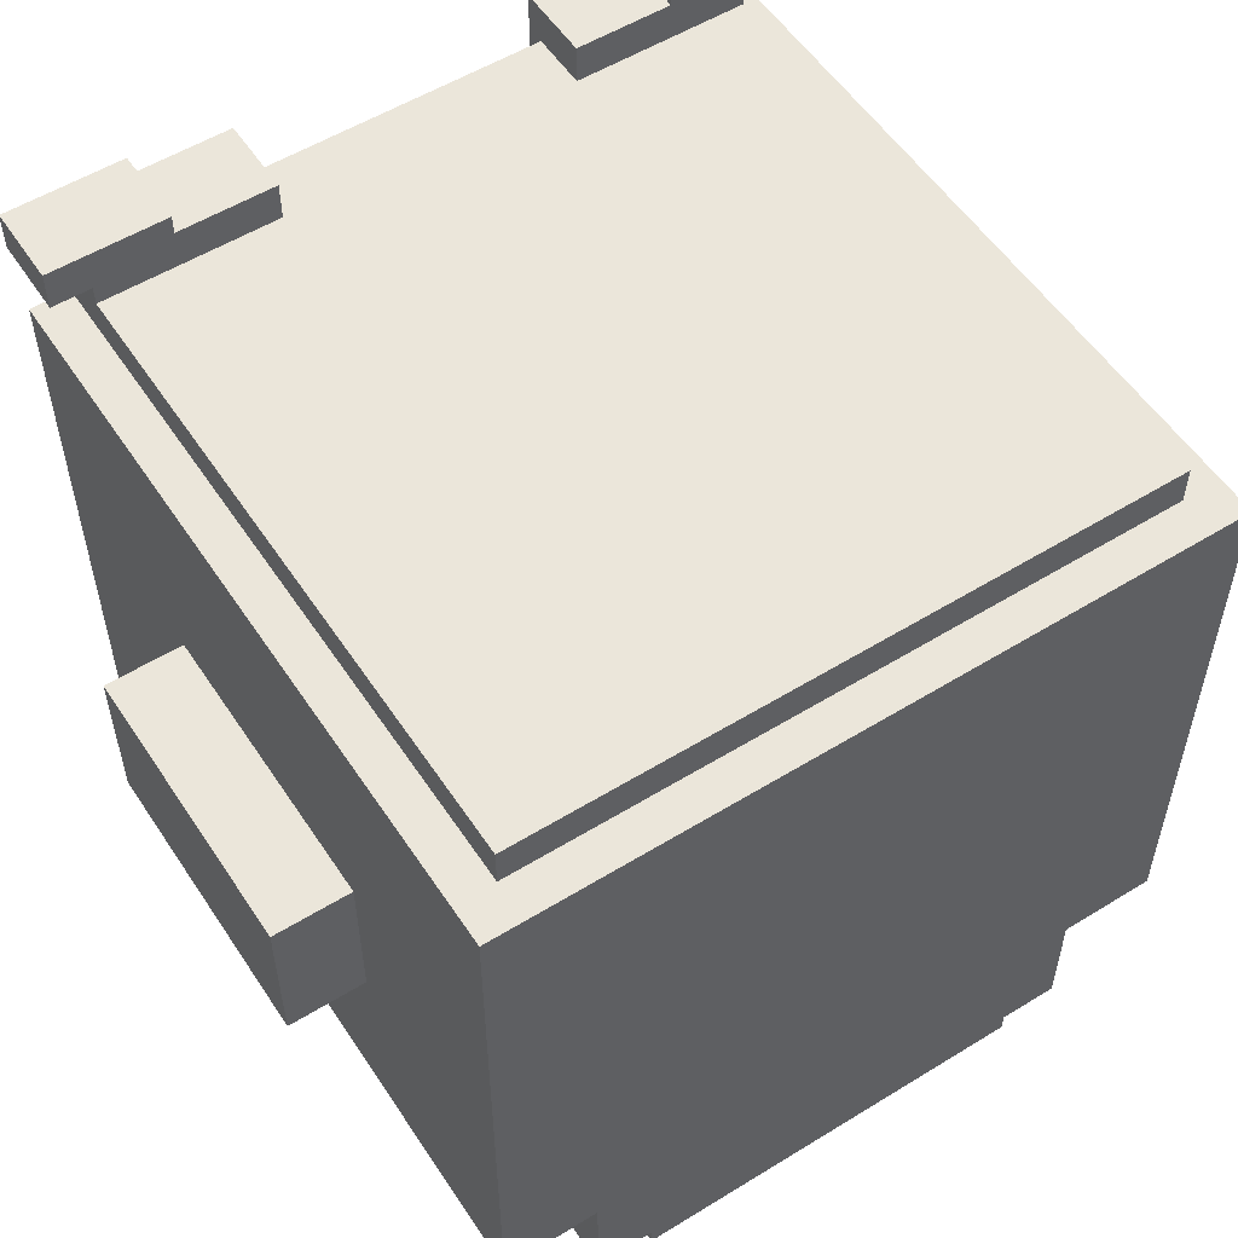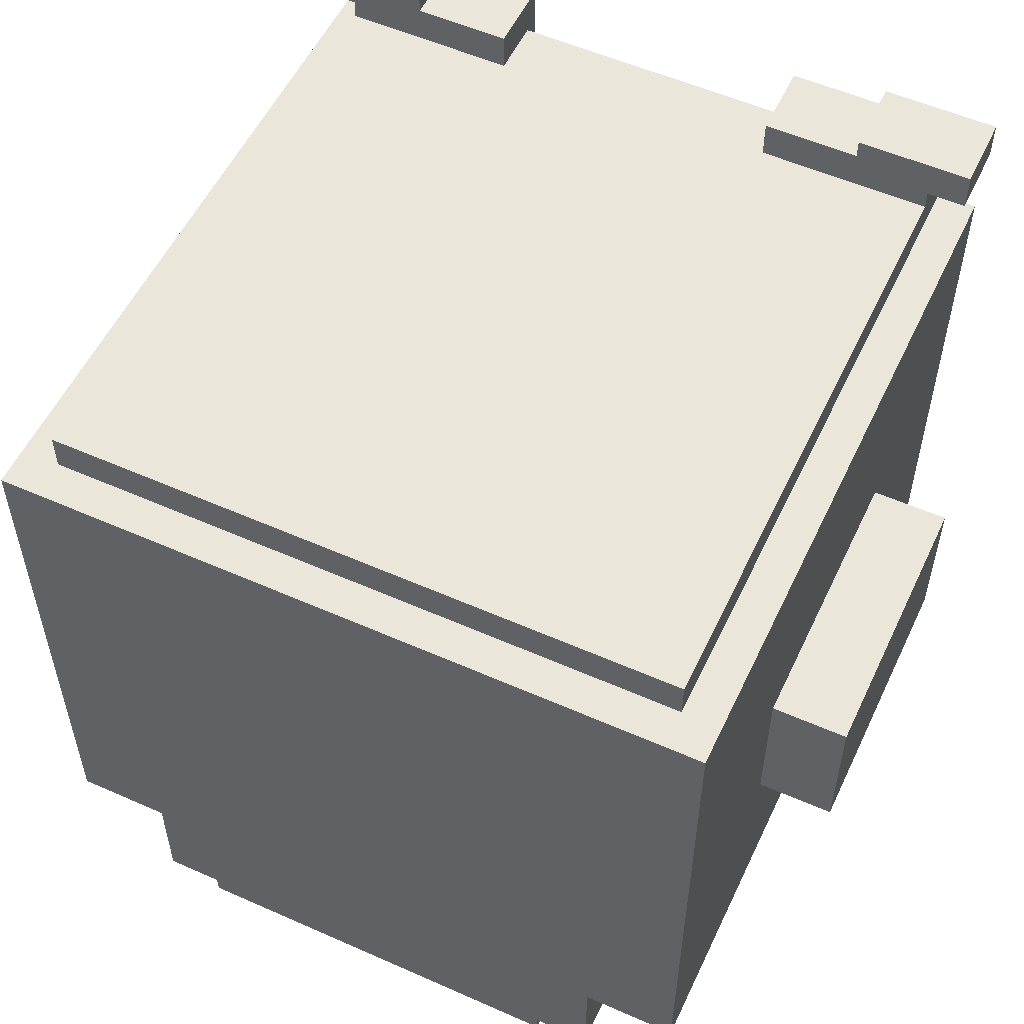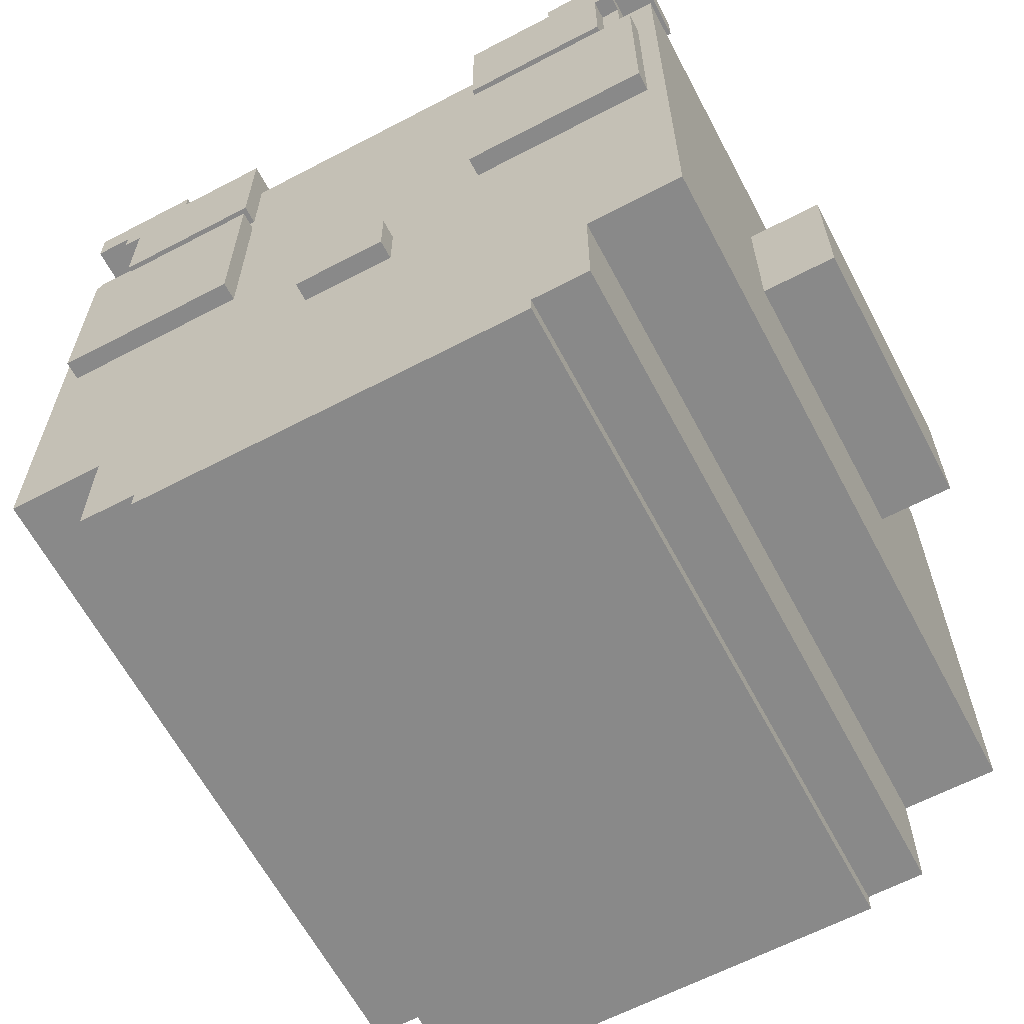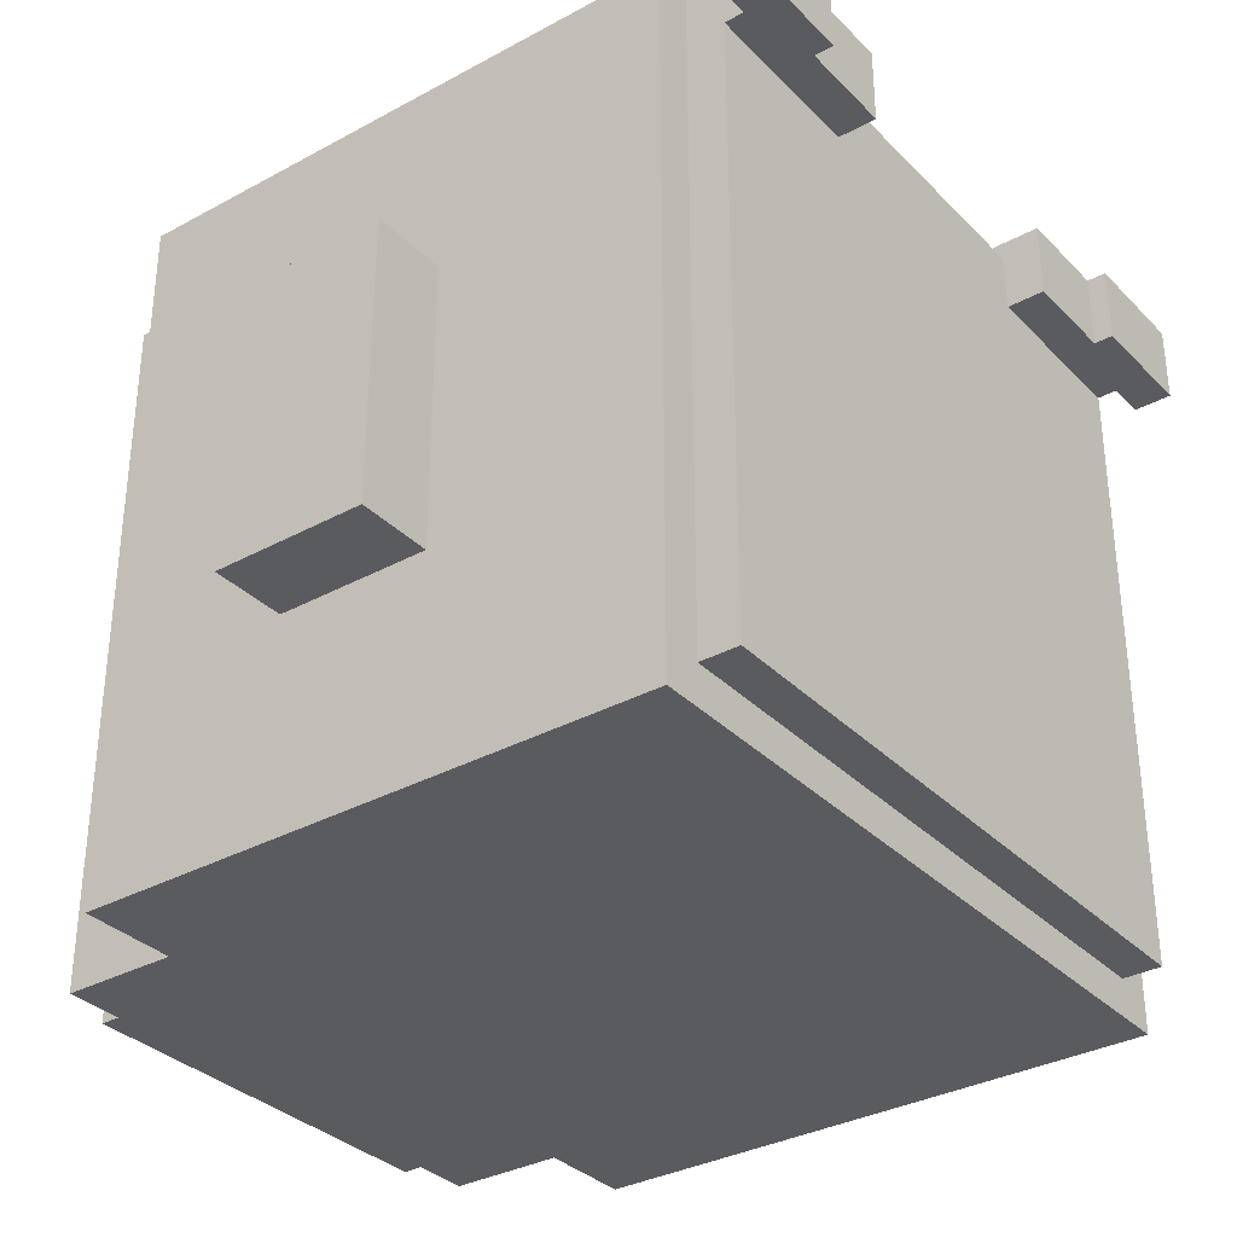
<metadata>
{"format":"obj","ext":"obj","renderer":"f3d","projection":"perspective","resolution":1024,"background":"white","views":[{"elev":55.0,"azim":147.0,"up":"+Y"},{"elev":54.9,"azim":-154.9,"up":"+Y"},{"elev":-63.2,"azim":27.9,"up":"+Y"},{"elev":-33.4,"azim":126.7,"up":"+Z"}]}
</metadata>
<code>
v -22.5 17 4.5
v -22.5 17 -10.5
v -22.5 25 4.5
v -22.5 25 -10.5
v -18.5 7 15.5
v -18.5 7 14.5
v -18.5 7 -21.5
v -18.5 17 15.5
v -18.5 17 14.5
v -18.5 17 4.5
v -18.5 17 -10.5
v -18.5 25 4.5
v -18.5 25 -10.5
v -18.5 37 15.5
v -18.5 37 -21.5
v -18.5 40 16.5
v -18.5 40 12.5
v -18.5 42 16.5
v -18.5 42 12.5
v -17.5 22 16.5
v -17.5 22 15.5
v -17.5 33 16.5
v -17.5 33 15.5
v -16.5 37 15.5
v -16.5 37 14.5
v -16.5 37 -19.5
v -16.5 38 14.5
v -16.5 38 -19.5
v -16.5 39 16.5
v -16.5 39 15.5
v -16.5 39 12.5
v -16.5 39 -19.5
v -16.5 40 16.5
v -16.5 40 12.5
v -15.5 34 16.5
v -15.5 34 15.5
v -15.5 39 16.5
v -15.5 39 15.5
v -13.5 1 15.5
v -13.5 1 14.5
v -13.5 1 -20.5
v -13.5 1 -21.5
v -13.5 7 15.5
v -13.5 7 14.5
v -13.5 7 -20.5
v -13.5 7 -21.5
v -10.5 0 15.5
v -10.5 0 14.5
v -10.5 0 -21.5
v -10.5 1 15.5
v -10.5 1 14.5
v -10.5 1 -20.5
v -10.5 1 -21.5
v -2.5 16 16.5
v -2.5 16 15.5
v -2.5 19 16.5
v -2.5 19 15.5
v 7.5 22 16.5
v 7.5 22 15.5
v 7.5 33 16.5
v 7.5 33 15.5
v 7.5 34 16.5
v 7.5 34 15.5
v 7.5 39 15.5
v 7.5 39 12.5
v 7.5 41 16.5
v 7.5 41 12.5
v 12.5 41 16.5
v 12.5 41 12.5
v 12.5 42 16.5
v 12.5 42 12.5
v -12.5 41 16.5
v -12.5 41 12.5
v -12.5 42 16.5
v -12.5 42 12.5
v -7.5 22 16.5
v -7.5 22 15.5
v -7.5 33 16.5
v -7.5 33 15.5
v -7.5 34 16.5
v -7.5 34 15.5
v -7.5 39 15.5
v -7.5 39 12.5
v -7.5 41 16.5
v -7.5 41 12.5
v 2.5 16 16.5
v 2.5 16 15.5
v 2.5 19 16.5
v 2.5 19 15.5
v 10.5 0 15.5
v 10.5 0 14.5
v 10.5 0 -21.5
v 10.5 1 15.5
v 10.5 1 14.5
v 10.5 1 -20.5
v 10.5 1 -21.5
v 13.5 1 15.5
v 13.5 1 14.5
v 13.5 1 -20.5
v 13.5 1 -21.5
v 13.5 7 15.5
v 13.5 7 14.5
v 13.5 7 -20.5
v 13.5 7 -21.5
v 15.5 34 16.5
v 15.5 34 15.5
v 15.5 39 16.5
v 15.5 39 15.5
v 16.5 37 15.5
v 16.5 37 14.5
v 16.5 37 -19.5
v 16.5 38 14.5
v 16.5 38 -19.5
v 16.5 39 16.5
v 16.5 39 15.5
v 16.5 39 12.5
v 16.5 39 -19.5
v 16.5 40 16.5
v 16.5 40 12.5
v 17.5 22 16.5
v 17.5 22 15.5
v 17.5 33 16.5
v 17.5 33 15.5
v 18.5 7 15.5
v 18.5 7 14.5
v 18.5 7 -21.5
v 18.5 17 15.5
v 18.5 17 14.5
v 18.5 17 4.5
v 18.5 17 -10.5
v 18.5 25 4.5
v 18.5 25 -10.5
v 18.5 37 15.5
v 18.5 37 -21.5
v 18.5 40 16.5
v 18.5 40 12.5
v 18.5 42 16.5
v 18.5 42 12.5
v 22.5 17 4.5
v 22.5 17 -10.5
v 22.5 25 4.5
v 22.5 25 -10.5
v -18.5 40 16.5
v -18.5 42 16.5
v -17.5 22 16.5
v -17.5 33 16.5
v -16.5 39 16.5
v -16.5 40 16.5
v -15.5 24 16.5
v -15.5 31 16.5
v -15.5 34 16.5
v -15.5 39 16.5
v -12.5 41 16.5
v -12.5 42 16.5
v -9.5 24 16.5
v -9.5 31 16.5
v -7.5 22 16.5
v -7.5 33 16.5
v -7.5 34 16.5
v -7.5 41 16.5
v -2.5 16 16.5
v -2.5 19 16.5
v 2.5 16 16.5
v 2.5 19 16.5
v 7.5 22 16.5
v 7.5 33 16.5
v 7.5 34 16.5
v 7.5 41 16.5
v 9.5 24 16.5
v 9.5 31 16.5
v 12.5 41 16.5
v 12.5 42 16.5
v 15.5 24 16.5
v 15.5 31 16.5
v 15.5 34 16.5
v 15.5 39 16.5
v 16.5 39 16.5
v 16.5 40 16.5
v 17.5 22 16.5
v 17.5 33 16.5
v 18.5 40 16.5
v 18.5 42 16.5
v -18.5 7 15.5
v -18.5 17 15.5
v -18.5 37 15.5
v -17.5 22 15.5
v -17.5 33 15.5
v -16.5 37 15.5
v -16.5 39 15.5
v -15.5 34 15.5
v -15.5 39 15.5
v -13.5 1 15.5
v -13.5 7 15.5
v -12.5 8 15.5
v -12.5 17 15.5
v -11.5 7 15.5
v -11.5 8 15.5
v -10.5 0 15.5
v -10.5 1 15.5
v -7.5 6 15.5
v -7.5 7 15.5
v -7.5 22 15.5
v -7.5 33 15.5
v -7.5 34 15.5
v -7.5 39 15.5
v -2.5 16 15.5
v -2.5 19 15.5
v -2.5 22 15.5
v -2.5 34 15.5
v 2.5 16 15.5
v 2.5 19 15.5
v 2.5 22 15.5
v 2.5 34 15.5
v 7.5 6 15.5
v 7.5 7 15.5
v 7.5 22 15.5
v 7.5 33 15.5
v 7.5 34 15.5
v 7.5 39 15.5
v 10.5 0 15.5
v 10.5 1 15.5
v 11.5 7 15.5
v 11.5 8 15.5
v 12.5 8 15.5
v 12.5 17 15.5
v 13.5 1 15.5
v 13.5 7 15.5
v 15.5 34 15.5
v 15.5 39 15.5
v 16.5 37 15.5
v 16.5 39 15.5
v 17.5 22 15.5
v 17.5 33 15.5
v 18.5 7 15.5
v 18.5 17 15.5
v 18.5 37 15.5
v -22.5 17 4.5
v -22.5 25 4.5
v -18.5 17 4.5
v -18.5 25 4.5
v 18.5 17 4.5
v 18.5 25 4.5
v 22.5 17 4.5
v 22.5 25 4.5
v -18.5 40 12.5
v -18.5 42 12.5
v -16.5 39 12.5
v -16.5 40 12.5
v -12.5 41 12.5
v -12.5 42 12.5
v -7.5 39 12.5
v -7.5 41 12.5
v 7.5 39 12.5
v 7.5 41 12.5
v 12.5 41 12.5
v 12.5 42 12.5
v 16.5 39 12.5
v 16.5 40 12.5
v 18.5 40 12.5
v 18.5 42 12.5
v -22.5 17 -10.5
v -22.5 25 -10.5
v -18.5 17 -10.5
v -18.5 25 -10.5
v 18.5 17 -10.5
v 18.5 25 -10.5
v 22.5 17 -10.5
v 22.5 25 -10.5
v -16.5 37 -19.5
v -16.5 38 -19.5
v -16.5 39 -19.5
v 16.5 37 -19.5
v 16.5 38 -19.5
v 16.5 39 -19.5
v -18.5 7 -21.5
v -18.5 37 -21.5
v -14.5 9 -21.5
v -14.5 34 -21.5
v -13.5 1 -21.5
v -13.5 7 -21.5
v -11.5 13 -21.5
v -11.5 32 -21.5
v -10.5 0 -21.5
v -10.5 1 -21.5
v -8.5 16 -21.5
v -8.5 29 -21.5
v -5.5 18 -21.5
v -5.5 28 -21.5
v -4.5 20 -21.5
v -4.5 26 -21.5
v 4.5 20 -21.5
v 4.5 26 -21.5
v 5.5 18 -21.5
v 5.5 28 -21.5
v 8.5 16 -21.5
v 8.5 29 -21.5
v 10.5 0 -21.5
v 10.5 1 -21.5
v 11.5 13 -21.5
v 11.5 32 -21.5
v 13.5 1 -21.5
v 13.5 7 -21.5
v 14.5 9 -21.5
v 14.5 34 -21.5
v 18.5 7 -21.5
v 18.5 37 -21.5
v -10.5 0 15.5
v 10.5 0 15.5
v -10.5 0 14.5
v 10.5 0 14.5
v -10.5 0 -21.5
v 10.5 0 -21.5
v -13.5 1 15.5
v -10.5 1 15.5
v 10.5 1 15.5
v 13.5 1 15.5
v -13.5 1 14.5
v -12.5 1 14.5
v -11.5 1 14.5
v -10.5 1 14.5
v 10.5 1 14.5
v 11.5 1 14.5
v 12.5 1 14.5
v 13.5 1 14.5
v -12.5 1 13.5
v -11.5 1 13.5
v 11.5 1 13.5
v 12.5 1 13.5
v -13.5 1 -20.5
v -10.5 1 -20.5
v 10.5 1 -20.5
v 13.5 1 -20.5
v -13.5 1 -21.5
v -10.5 1 -21.5
v 10.5 1 -21.5
v 13.5 1 -21.5
v -18.5 7 15.5
v -13.5 7 15.5
v 13.5 7 15.5
v 18.5 7 15.5
v -18.5 7 14.5
v -17.5 7 14.5
v -13.5 7 14.5
v 13.5 7 14.5
v 17.5 7 14.5
v 18.5 7 14.5
v -17.5 7 -20.5
v -13.5 7 -20.5
v 13.5 7 -20.5
v 17.5 7 -20.5
v -18.5 7 -21.5
v -13.5 7 -21.5
v 13.5 7 -21.5
v 18.5 7 -21.5
v -2.5 16 16.5
v 2.5 16 16.5
v -2.5 16 15.5
v 2.5 16 15.5
v -22.5 17 4.5
v -18.5 17 4.5
v 18.5 17 4.5
v 22.5 17 4.5
v -22.5 17 -10.5
v -18.5 17 -10.5
v 18.5 17 -10.5
v 22.5 17 -10.5
v -17.5 22 16.5
v -7.5 22 16.5
v 7.5 22 16.5
v 17.5 22 16.5
v -17.5 22 15.5
v -7.5 22 15.5
v 7.5 22 15.5
v 17.5 22 15.5
v -15.5 34 16.5
v -7.5 34 16.5
v 7.5 34 16.5
v 15.5 34 16.5
v -15.5 34 15.5
v -7.5 34 15.5
v 7.5 34 15.5
v 15.5 34 15.5
v -16.5 39 16.5
v -15.5 39 16.5
v 15.5 39 16.5
v 16.5 39 16.5
v -16.5 39 15.5
v -15.5 39 15.5
v 15.5 39 15.5
v 16.5 39 15.5
v -18.5 40 16.5
v -16.5 40 16.5
v 16.5 40 16.5
v 18.5 40 16.5
v -18.5 40 12.5
v -16.5 40 12.5
v 16.5 40 12.5
v 18.5 40 12.5
v -2.5 19 16.5
v 2.5 19 16.5
v -2.5 19 15.5
v 2.5 19 15.5
v -22.5 25 4.5
v -18.5 25 4.5
v 18.5 25 4.5
v 22.5 25 4.5
v -22.5 25 -10.5
v -18.5 25 -10.5
v 18.5 25 -10.5
v 22.5 25 -10.5
v -17.5 33 16.5
v -7.5 33 16.5
v 7.5 33 16.5
v 17.5 33 16.5
v -17.5 33 15.5
v -7.5 33 15.5
v 7.5 33 15.5
v 17.5 33 15.5
v -18.5 37 15.5
v -16.5 37 15.5
v 16.5 37 15.5
v 18.5 37 15.5
v -17.5 37 14.5
v -16.5 37 14.5
v 16.5 37 14.5
v 17.5 37 14.5
v -16.5 37 -19.5
v 16.5 37 -19.5
v -17.5 37 -20.5
v 17.5 37 -20.5
v -18.5 37 -21.5
v 18.5 37 -21.5
v -7.5 39 15.5
v 7.5 39 15.5
v -16.5 39 12.5
v -7.5 39 12.5
v 7.5 39 12.5
v 16.5 39 12.5
v -16.5 39 -19.5
v 16.5 39 -19.5
v -12.5 41 16.5
v -7.5 41 16.5
v 7.5 41 16.5
v 12.5 41 16.5
v -12.5 41 12.5
v -7.5 41 12.5
v 7.5 41 12.5
v 12.5 41 12.5
v -18.5 42 16.5
v -12.5 42 16.5
v 12.5 42 16.5
v 18.5 42 16.5
v -18.5 42 12.5
v -12.5 42 12.5
v 12.5 42 12.5
v 18.5 42 12.5
f 3 2 1
f 4 2 3
f 8 6 5
f 9 7 6
f 9 6 8
f 10 7 9
f 11 7 10
f 12 9 8
f 12 10 9
f 13 7 11
f 14 12 8
f 14 13 12
f 15 7 13
f 15 13 14
f 18 17 16
f 19 17 18
f 22 21 20
f 23 21 22
f 27 25 24
f 27 26 25
f 28 26 27
f 30 27 24
f 30 28 27
f 31 28 30
f 32 28 31
f 33 30 29
f 33 31 30
f 34 31 33
f 37 36 35
f 38 36 37
f 43 40 39
f 44 41 40
f 44 40 43
f 45 42 41
f 45 41 44
f 46 42 45
f 50 48 47
f 51 49 48
f 51 48 50
f 52 49 51
f 53 49 52
f 56 55 54
f 57 55 56
f 60 59 58
f 61 59 60
f 64 63 62
f 66 64 62
f 66 65 64
f 67 65 66
f 70 69 68
f 71 69 70
f 72 73 74
f 74 73 75
f 76 77 78
f 78 77 79
f 80 81 82
f 80 82 84
f 82 83 84
f 84 83 85
f 86 87 88
f 88 87 89
f 90 91 93
f 91 92 94
f 93 91 94
f 94 92 95
f 95 92 96
f 97 98 101
f 98 99 102
f 101 98 102
f 99 100 103
f 102 99 103
f 103 100 104
f 105 106 107
f 107 106 108
f 109 110 112
f 110 111 112
f 112 111 113
f 109 112 115
f 112 113 115
f 115 113 116
f 116 113 117
f 114 115 118
f 115 116 118
f 118 116 119
f 120 121 122
f 122 121 123
f 124 125 127
f 125 126 128
f 127 125 128
f 128 126 129
f 129 126 130
f 127 128 131
f 128 129 131
f 130 126 132
f 127 131 133
f 131 132 133
f 132 126 134
f 133 132 134
f 135 136 137
f 137 136 138
f 139 140 141
f 141 140 142
f 148 144 143
f 149 146 145
f 150 146 149
f 152 148 147
f 153 144 148
f 153 152 151
f 153 148 152
f 154 144 153
f 155 149 145
f 155 150 149
f 156 146 150
f 156 150 155
f 157 155 145
f 157 156 155
f 158 146 156
f 158 156 157
f 159 153 151
f 160 153 159
f 163 162 161
f 164 162 163
f 169 166 165
f 170 166 169
f 171 168 167
f 173 169 165
f 173 170 169
f 174 166 170
f 174 170 173
f 175 171 167
f 175 172 171
f 176 172 175
f 177 172 176
f 178 172 177
f 179 173 165
f 179 174 173
f 180 166 174
f 180 174 179
f 181 172 178
f 182 172 181
f 186 185 184
f 187 185 186
f 188 185 187
f 190 188 187
f 190 189 188
f 191 189 190
f 193 184 183
f 194 184 193
f 194 193 192
f 195 186 184
f 195 184 194
f 196 194 192
f 197 195 194
f 197 194 196
f 199 196 192
f 200 196 199
f 200 199 198
f 201 197 196
f 201 196 200
f 202 186 195
f 202 197 201
f 202 195 197
f 203 190 187
f 204 190 203
f 206 201 200
f 206 205 204
f 206 204 203
f 206 203 202
f 206 202 201
f 207 205 206
f 208 205 207
f 209 205 208
f 210 206 200
f 211 208 207
f 212 209 208
f 212 208 211
f 213 205 209
f 213 209 212
f 214 200 198
f 214 212 211
f 214 213 212
f 214 211 210
f 214 210 200
f 215 213 214
f 216 213 215
f 217 213 216
f 218 205 213
f 218 213 217
f 219 205 218
f 220 214 198
f 220 215 214
f 221 215 220
f 222 216 215
f 222 215 221
f 223 216 222
f 224 223 222
f 224 216 223
f 225 216 224
f 226 222 221
f 226 224 222
f 226 225 224
f 227 225 226
f 228 218 217
f 230 229 228
f 231 229 230
f 232 216 225
f 233 228 217
f 233 230 228
f 234 225 227
f 235 233 232
f 235 225 234
f 235 232 225
f 236 230 233
f 236 233 235
f 239 238 237
f 240 238 239
f 243 242 241
f 244 242 243
f 245 246 248
f 248 246 249
f 247 248 249
f 249 246 250
f 247 249 251
f 251 249 252
f 253 254 255
f 253 255 257
f 255 256 257
f 257 256 258
f 258 256 259
f 259 256 260
f 261 262 263
f 263 262 264
f 265 266 267
f 267 266 268
f 269 270 272
f 270 271 273
f 272 270 273
f 273 271 274
f 275 276 277
f 277 276 278
f 275 277 280
f 277 278 281
f 281 278 282
f 279 280 284
f 281 282 285
f 285 282 286
f 285 286 287
f 287 286 288
f 287 288 289
f 289 288 290
f 287 289 291
f 289 290 291
f 290 288 292
f 291 290 292
f 285 287 293
f 287 291 293
f 291 292 293
f 292 288 294
f 293 292 294
f 288 286 294
f 281 285 295
f 285 293 295
f 293 294 295
f 294 286 296
f 295 294 296
f 286 282 296
f 283 284 297
f 284 280 298
f 297 284 298
f 277 281 299
f 281 295 299
f 295 296 299
f 282 278 300
f 299 296 300
f 296 282 300
f 298 280 301
f 280 277 302
f 301 280 302
f 277 299 303
f 302 277 303
f 299 300 303
f 278 276 304
f 303 300 304
f 300 278 304
f 302 303 305
f 303 304 305
f 304 276 306
f 305 304 306
f 309 308 307
f 310 308 309
f 311 310 309
f 312 310 311
f 317 314 313
f 318 314 317
f 319 314 318
f 320 314 319
f 321 316 315
f 322 316 321
f 323 316 322
f 324 316 323
f 325 318 317
f 325 319 318
f 326 320 319
f 326 319 325
f 327 322 321
f 327 323 322
f 328 324 323
f 328 323 327
f 329 325 317
f 329 326 325
f 330 320 326
f 330 326 329
f 331 327 321
f 331 328 327
f 332 324 328
f 332 328 331
f 333 330 329
f 334 330 333
f 335 332 331
f 336 332 335
f 341 338 337
f 342 338 341
f 343 338 342
f 344 340 339
f 345 340 344
f 346 340 345
f 347 343 342
f 347 342 341
f 348 343 347
f 349 345 344
f 350 346 345
f 350 345 349
f 351 348 347
f 351 347 341
f 352 348 351
f 353 350 349
f 354 346 350
f 354 350 353
f 357 356 355
f 358 356 357
f 363 360 359
f 364 360 363
f 365 362 361
f 366 362 365
f 371 368 367
f 372 368 371
f 373 370 369
f 374 370 373
f 379 376 375
f 380 376 379
f 381 378 377
f 382 378 381
f 387 384 383
f 388 384 387
f 389 386 385
f 390 386 389
f 395 392 391
f 396 392 395
f 397 394 393
f 398 394 397
f 399 400 401
f 401 400 402
f 403 404 407
f 407 404 408
f 405 406 409
f 409 406 410
f 411 412 415
f 415 412 416
f 413 414 417
f 417 414 418
f 419 420 423
f 423 420 424
f 421 422 425
f 425 422 426
f 423 424 427
f 425 426 428
f 419 423 429
f 427 428 429
f 423 427 429
f 426 422 430
f 429 428 430
f 428 426 430
f 419 429 431
f 429 430 431
f 430 422 432
f 431 430 432
f 433 434 436
f 436 434 437
f 435 436 439
f 437 438 439
f 436 437 439
f 439 438 440
f 441 442 445
f 445 442 446
f 443 444 447
f 447 444 448
f 449 450 453
f 453 450 454
f 451 452 455
f 455 452 456

</code>
